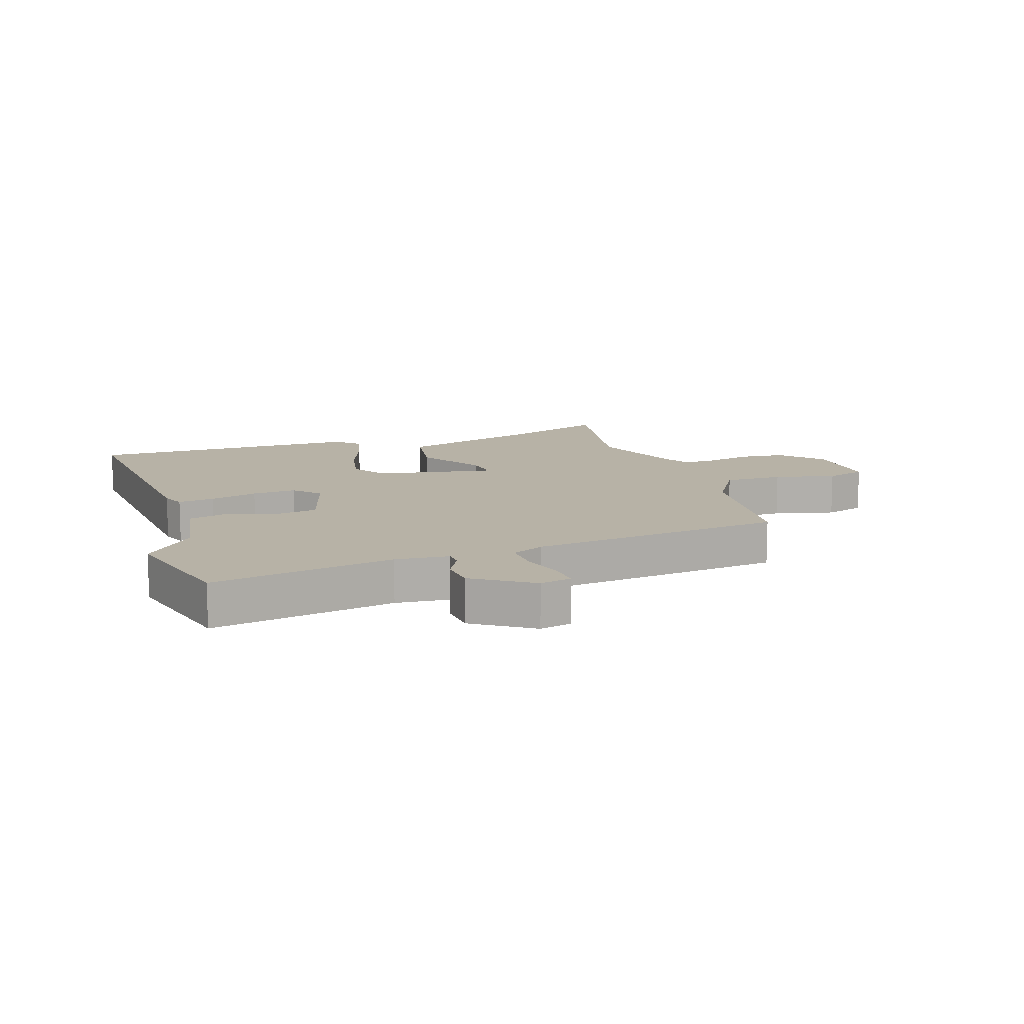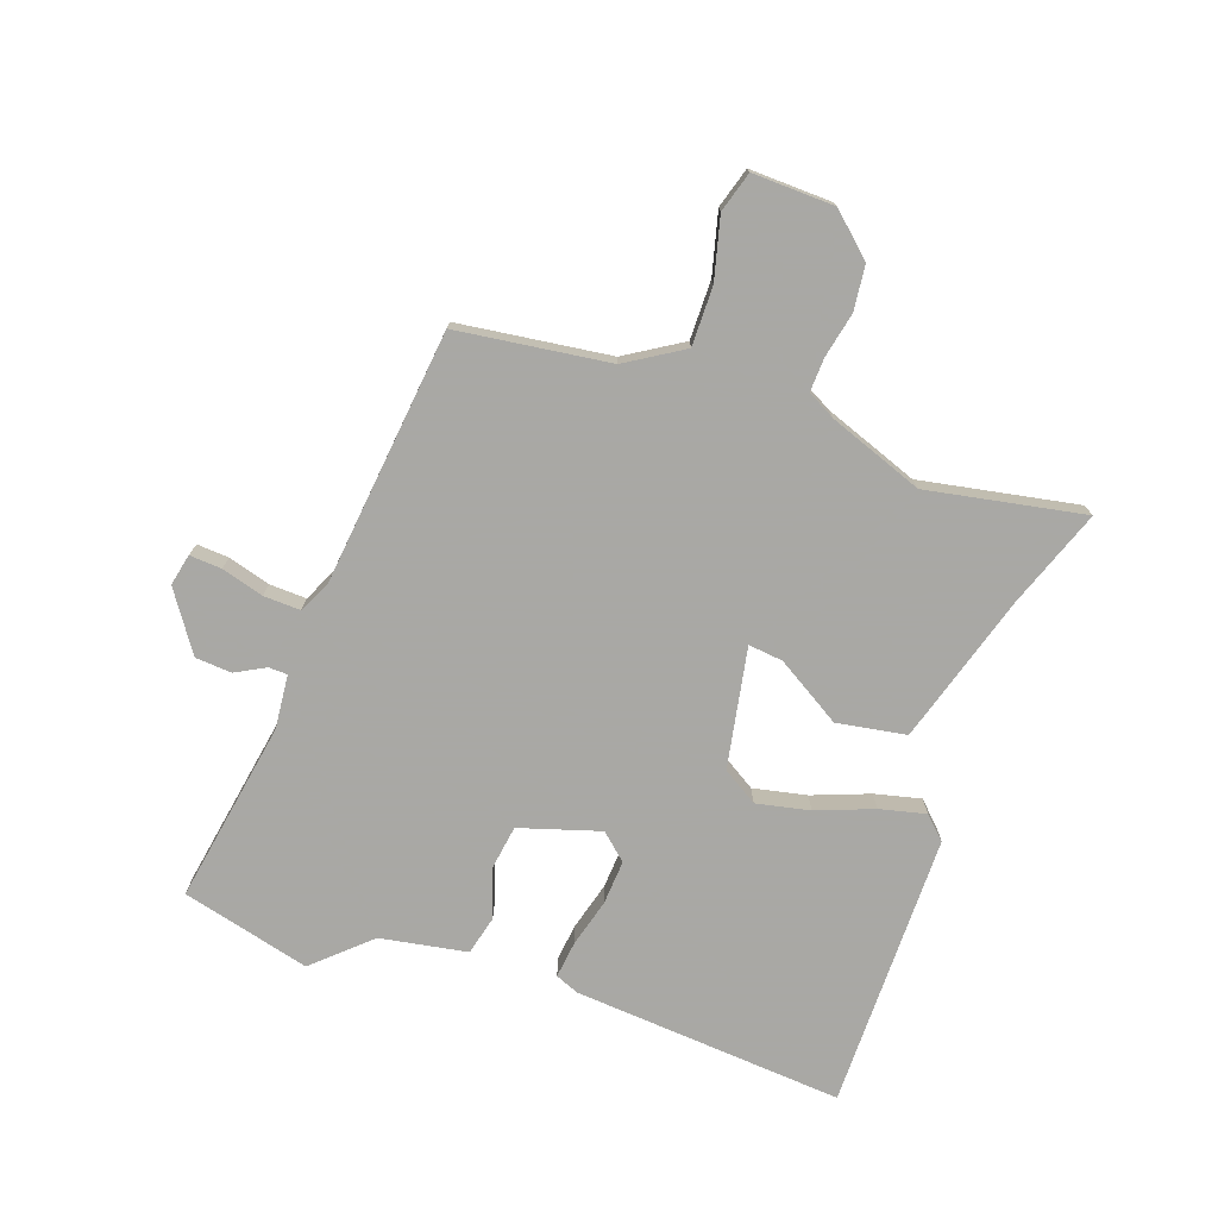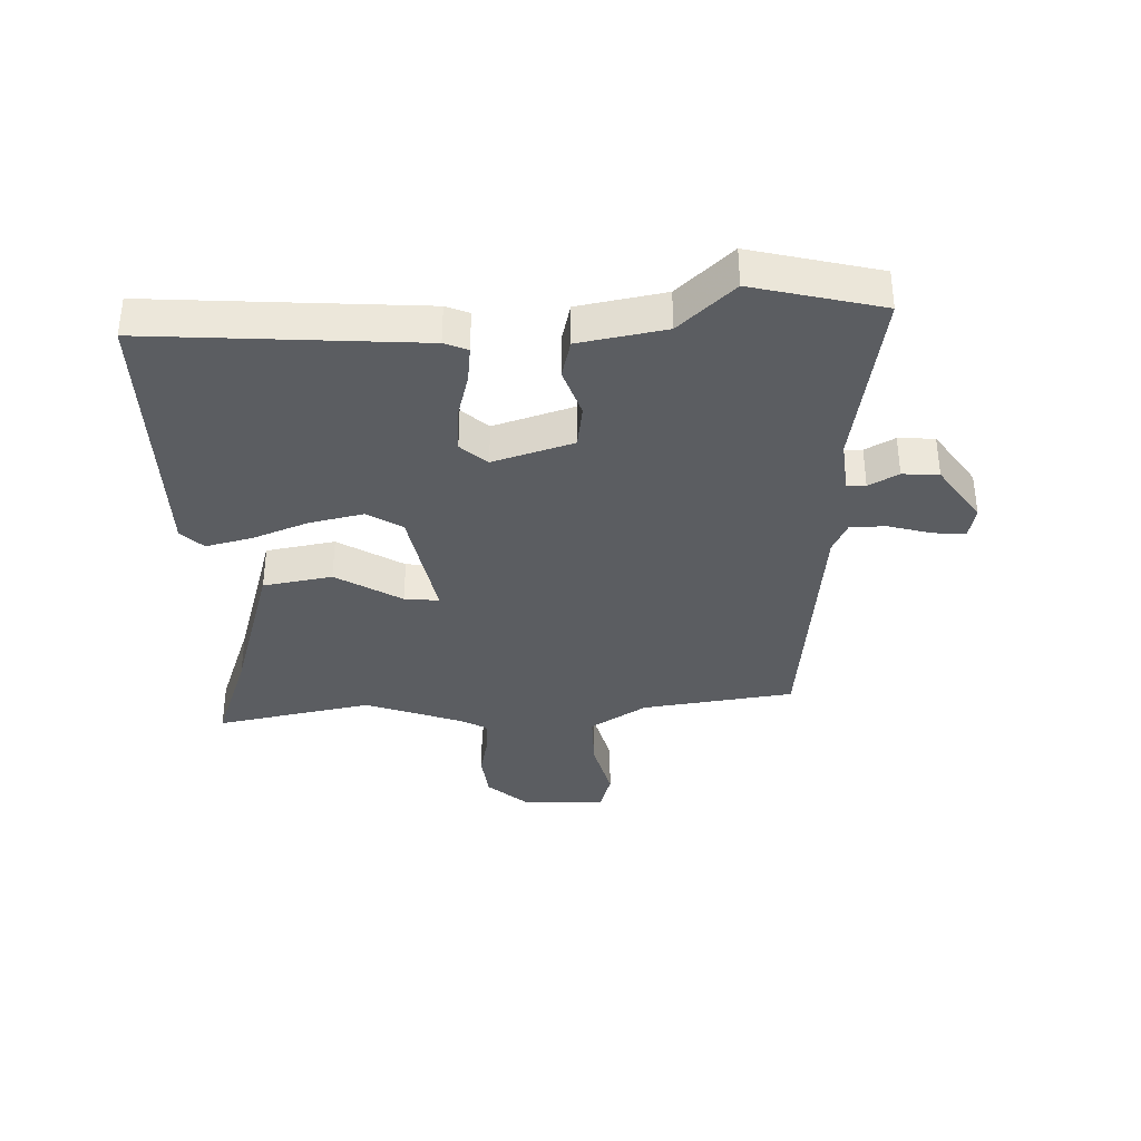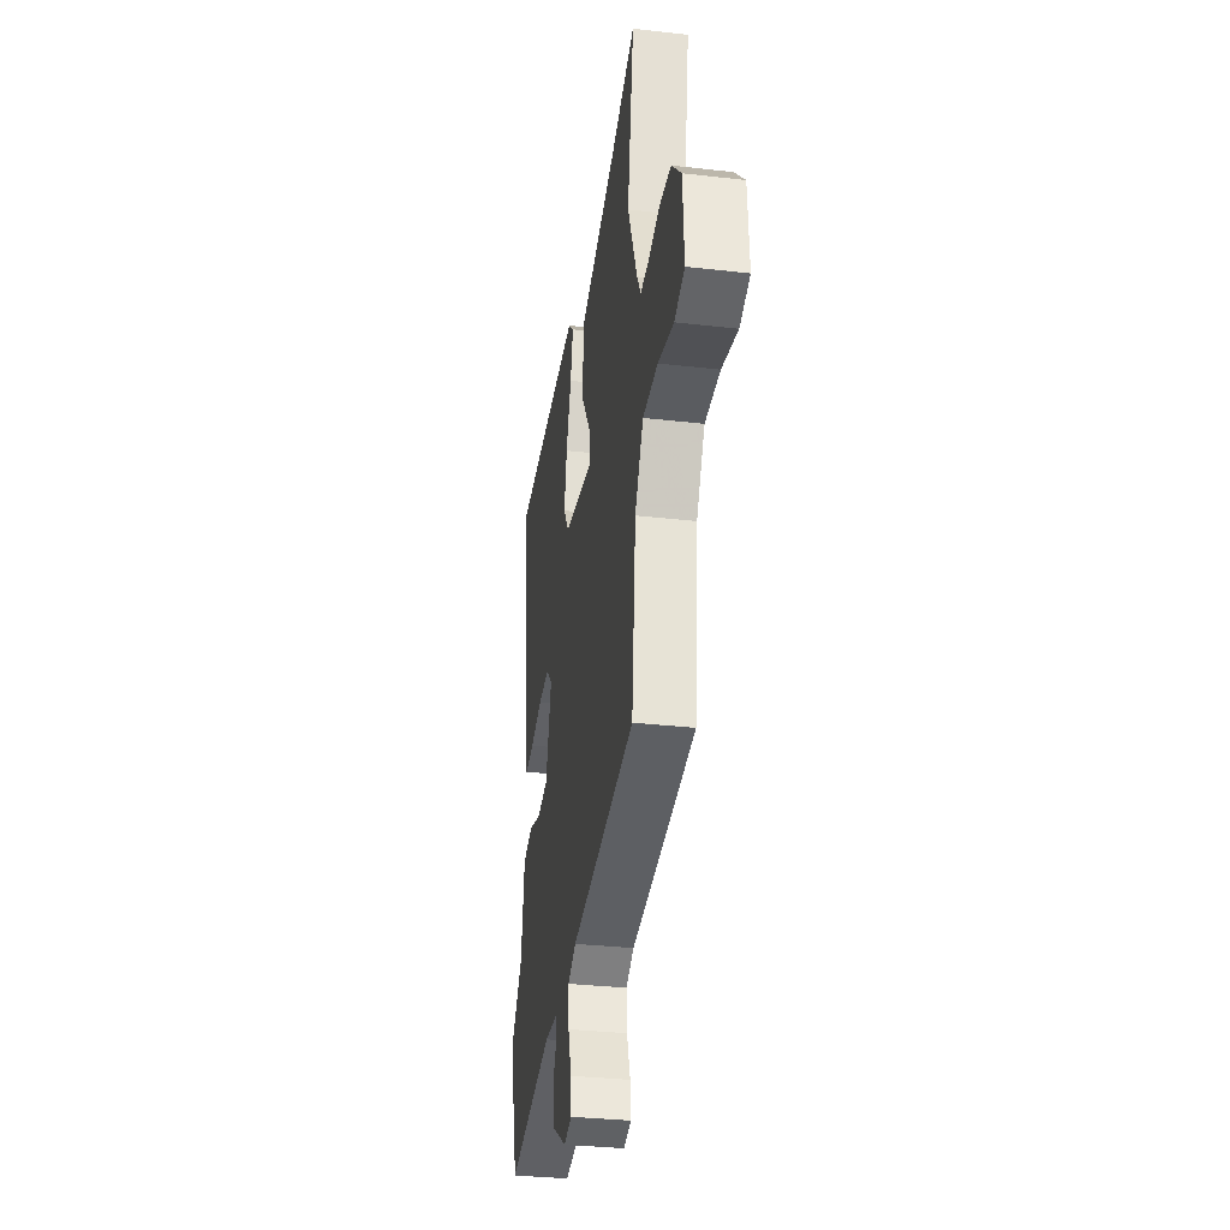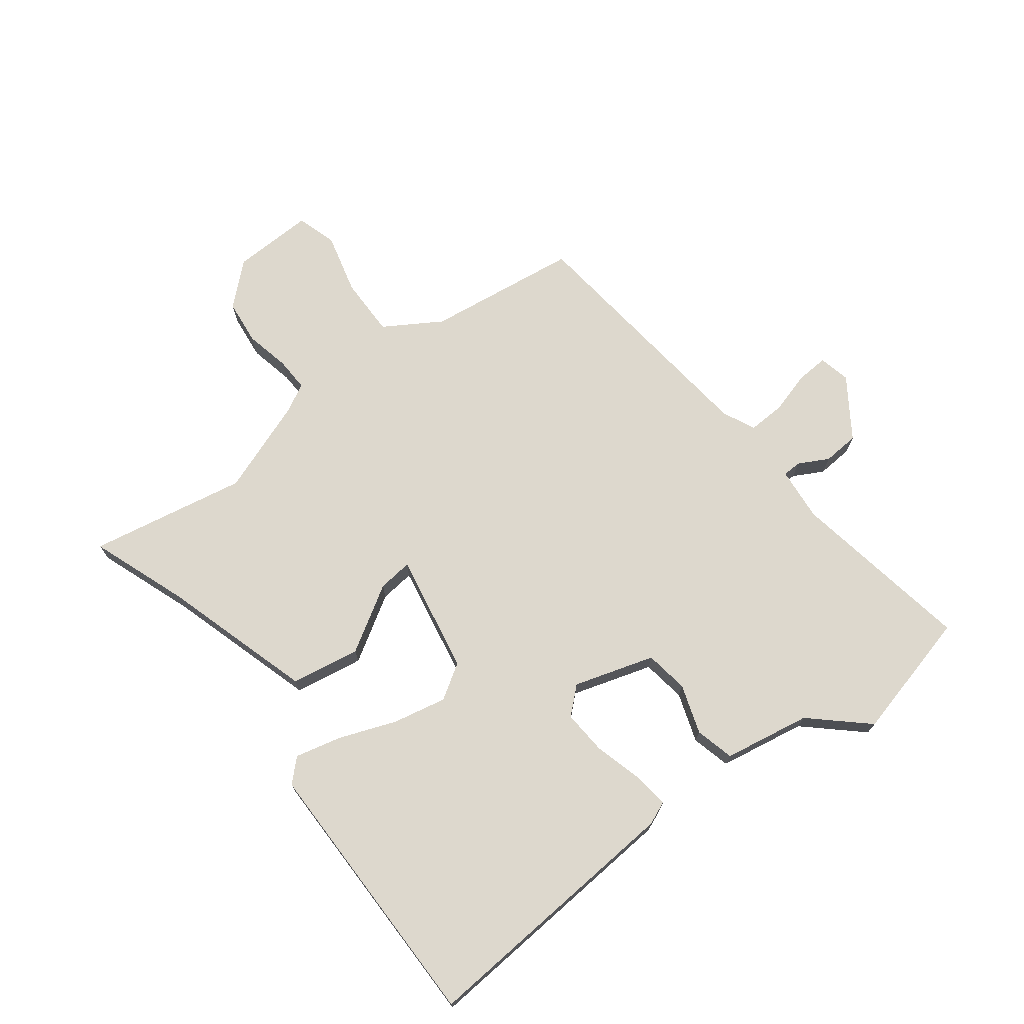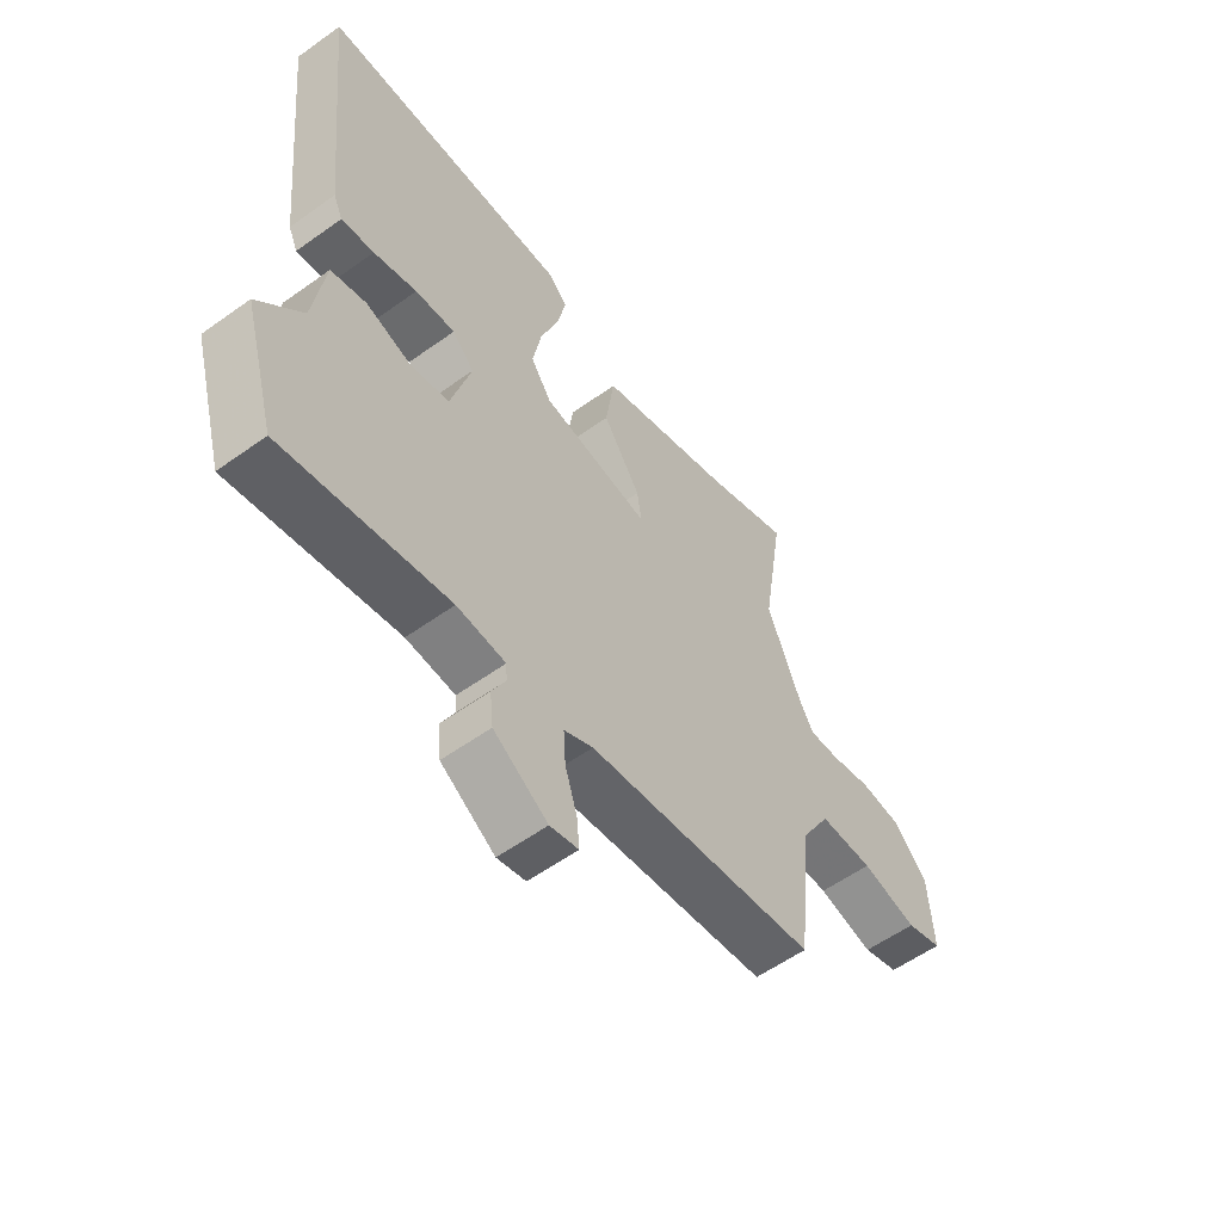
<metadata>
{"format":"obj","ext":"obj","renderer":"f3d","projection":"perspective","resolution":1024,"background":"white","views":[{"elev":12.3,"azim":162.7,"up":"+Y"},{"elev":-75.0,"azim":-107.7,"up":"+Y"},{"elev":-36.0,"azim":94.0,"up":"+Y"},{"elev":-32.7,"azim":-99.0,"up":"+Z"},{"elev":72.1,"azim":54.4,"up":"+Y"},{"elev":-57.4,"azim":126.7,"up":"+Z"}]}
</metadata>
<code>
v -0.469 0.07 0.301
v -0.51 0.07 0.562
v -0.35 0.07 0.498
v -0.104 0.07 0.416
v -0.088 0.07 0.301
v -0.157 0.07 0.195
v -0.165 0.07 0.138
v 0.034 0.07 0.169
v 0.072 0.07 0.226
v 0.056 0.07 0.315
v 0.023 0.07 0.41
v 0.007 0.07 0.487
v 0.043 0.07 0.522
v 0.501 0.07 0.51
v 0.454 0.07 0.062
v 0.437 0.07 0.024
v 0.377 0.07 0.033
v 0.298 0.07 0.057
v 0.225 0.07 0.064
v 0.185 0.07 0.022
v 0.222 0.07 -0.112
v 0.294 0.07 -0.125
v 0.376 0.07 -0.1
v 0.44 0.07 -0.118
v 0.461 0.07 -0.262
v 0.541 0.07 -0.355
v 0.481 0.07 -0.566
v 0.18 0.07 -0.505
v 0.091 0.07 -0.511
v 0.089 0.07 -0.542
v 0.114 0.07 -0.592
v 0.108 0.07 -0.652
v 0.009 0.07 -0.715
v -0.043 0.07 -0.702
v -0.038 0.07 -0.649
v -0.016 0.07 -0.58
v -0.012 0.07 -0.519
v -0.065 0.07 -0.492
v -0.485 0.07 -0.433
v -0.511 0.07 -0.18
v -0.566 0.07 -0.085
v -0.664 0.07 -0.083
v -0.766 0.07 -0.106
v -0.832 0.07 -0.084
v -0.824 0.07 0.051
v -0.761 0.07 0.117
v -0.686 0.07 0.123
v -0.613 0.07 0.105
v -0.557 0.07 0.101
v -0.531 0.07 0.146
v -0.469 0 0.301
v -0.51 0 0.562
v -0.35 0 0.498
v -0.104 0 0.416
v -0.088 0 0.301
v -0.157 0 0.195
v -0.165 0 0.138
v 0.034 0 0.169
v 0.072 0 0.226
v 0.056 0 0.315
v 0.023 0 0.41
v 0.007 0 0.487
v 0.043 0 0.522
v 0.501 0 0.51
v 0.454 0 0.062
v 0.437 0 0.024
v 0.377 0 0.033
v 0.298 0 0.057
v 0.225 0 0.064
v 0.185 0 0.022
v 0.222 0 -0.112
v 0.294 0 -0.125
v 0.376 0 -0.1
v 0.44 0 -0.118
v 0.461 0 -0.262
v 0.541 0 -0.355
v 0.481 0 -0.566
v 0.18 0 -0.505
v 0.091 0 -0.511
v 0.089 0 -0.542
v 0.114 0 -0.592
v 0.108 0 -0.652
v 0.009 0 -0.715
v -0.043 0 -0.702
v -0.038 0 -0.649
v -0.016 0 -0.58
v -0.012 0 -0.519
v -0.065 0 -0.492
v -0.485 0 -0.433
v -0.511 0 -0.18
v -0.566 0 -0.085
v -0.664 0 -0.083
v -0.766 0 -0.106
v -0.832 0 -0.084
v -0.824 0 0.051
v -0.761 0 0.117
v -0.686 0 0.123
v -0.613 0 0.105
v -0.557 0 0.101
v -0.531 0 0.146
f 45 46 47 48
f 45 48 49
f 42 43 44 45
f 41 42 45 49
f 40 41 49 50
f 38 39 40 50
f 33 34 35 36
f 33 36 37
f 30 31 32 33
f 29 30 33 37
f 25 26 27 28
f 25 28 29
f 22 23 24 25
f 21 22 25 29
f 20 21 29 37
f 15 16 17 18
f 15 18 19
f 14 15 19
f 13 14 19 20
f 10 11 12 13
f 9 10 13 20
f 3 4 5 6
f 1 2 3 6
f 1 6 7
f 50 1 7
f 38 50 7
f 37 38 7 8
f 8 9 20 37
f 98 97 96 95
f 99 98 95
f 95 94 93 92
f 99 95 92 91
f 100 99 91 90
f 100 90 89 88
f 86 85 84 83
f 87 86 83
f 83 82 81 80
f 87 83 80 79
f 78 77 76 75
f 79 78 75
f 75 74 73 72
f 79 75 72 71
f 87 79 71 70
f 68 67 66 65
f 69 68 65
f 69 65 64
f 70 69 64 63
f 63 62 61 60
f 70 63 60 59
f 56 55 54 53
f 56 53 52 51
f 57 56 51
f 57 51 100
f 57 100 88
f 58 57 88 87
f 87 70 59 58
f 1 51 52 2
f 2 52 53 3
f 3 53 54 4
f 4 54 55 5
f 5 55 56 6
f 6 56 57 7
f 7 57 58 8
f 8 58 59 9
f 9 59 60 10
f 10 60 61 11
f 11 61 62 12
f 12 62 63 13
f 13 63 64 14
f 14 64 65 15
f 15 65 66 16
f 16 66 67 17
f 17 67 68 18
f 18 68 69 19
f 19 69 70 20
f 20 70 71 21
f 21 71 72 22
f 22 72 73 23
f 23 73 74 24
f 24 74 75 25
f 25 75 76 26
f 26 76 77 27
f 27 77 78 28
f 28 78 79 29
f 29 79 80 30
f 30 80 81 31
f 31 81 82 32
f 32 82 83 33
f 33 83 84 34
f 34 84 85 35
f 35 85 86 36
f 36 86 87 37
f 37 87 88 38
f 38 88 89 39
f 39 89 90 40
f 40 90 91 41
f 41 91 92 42
f 42 92 93 43
f 43 93 94 44
f 44 94 95 45
f 45 95 96 46
f 46 96 97 47
f 47 97 98 48
f 48 98 99 49
f 49 99 100 50
f 50 100 51 1

</code>
